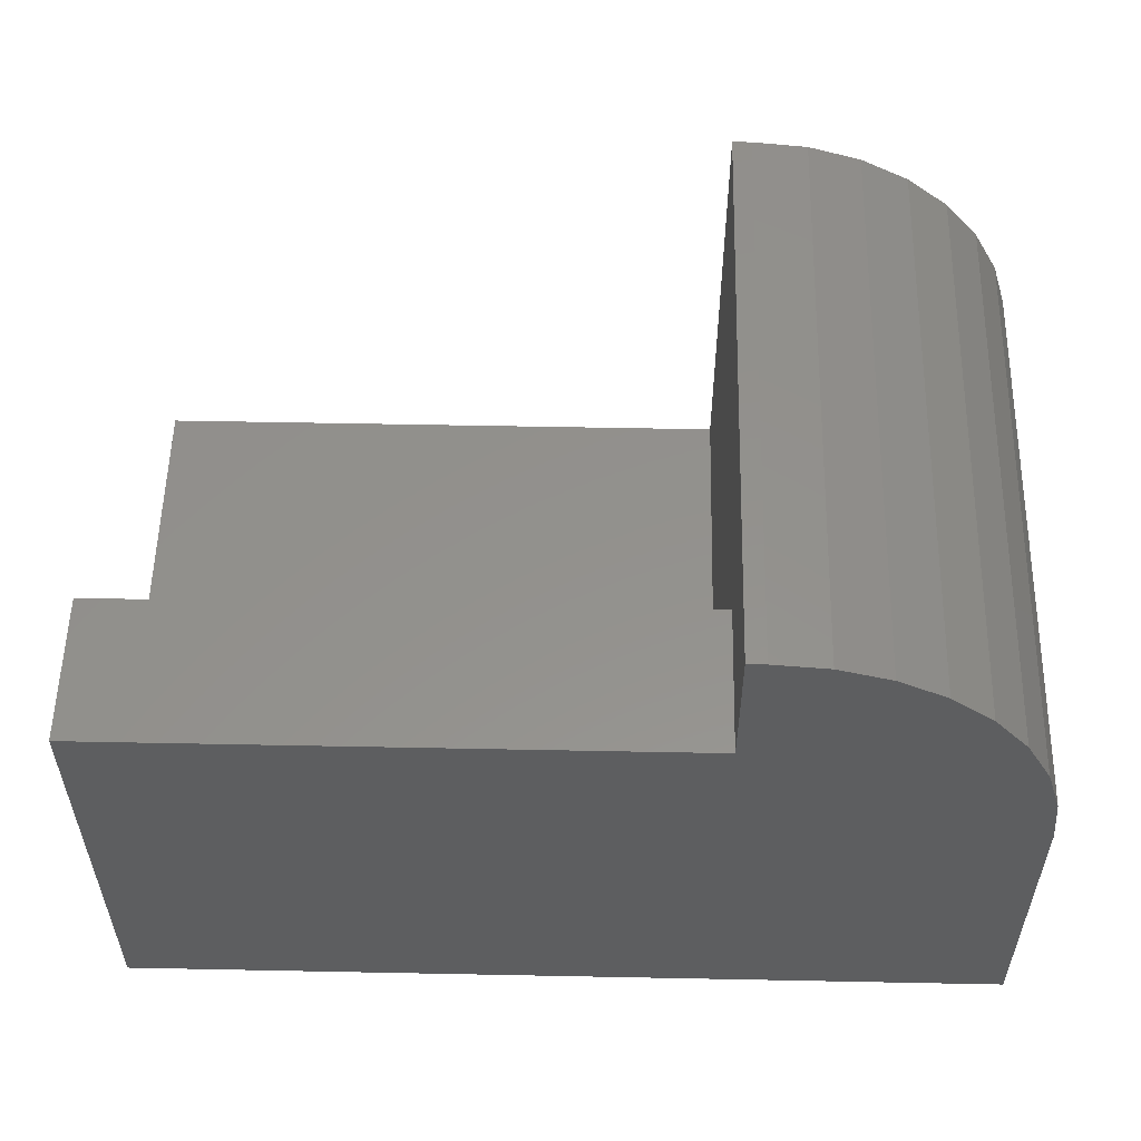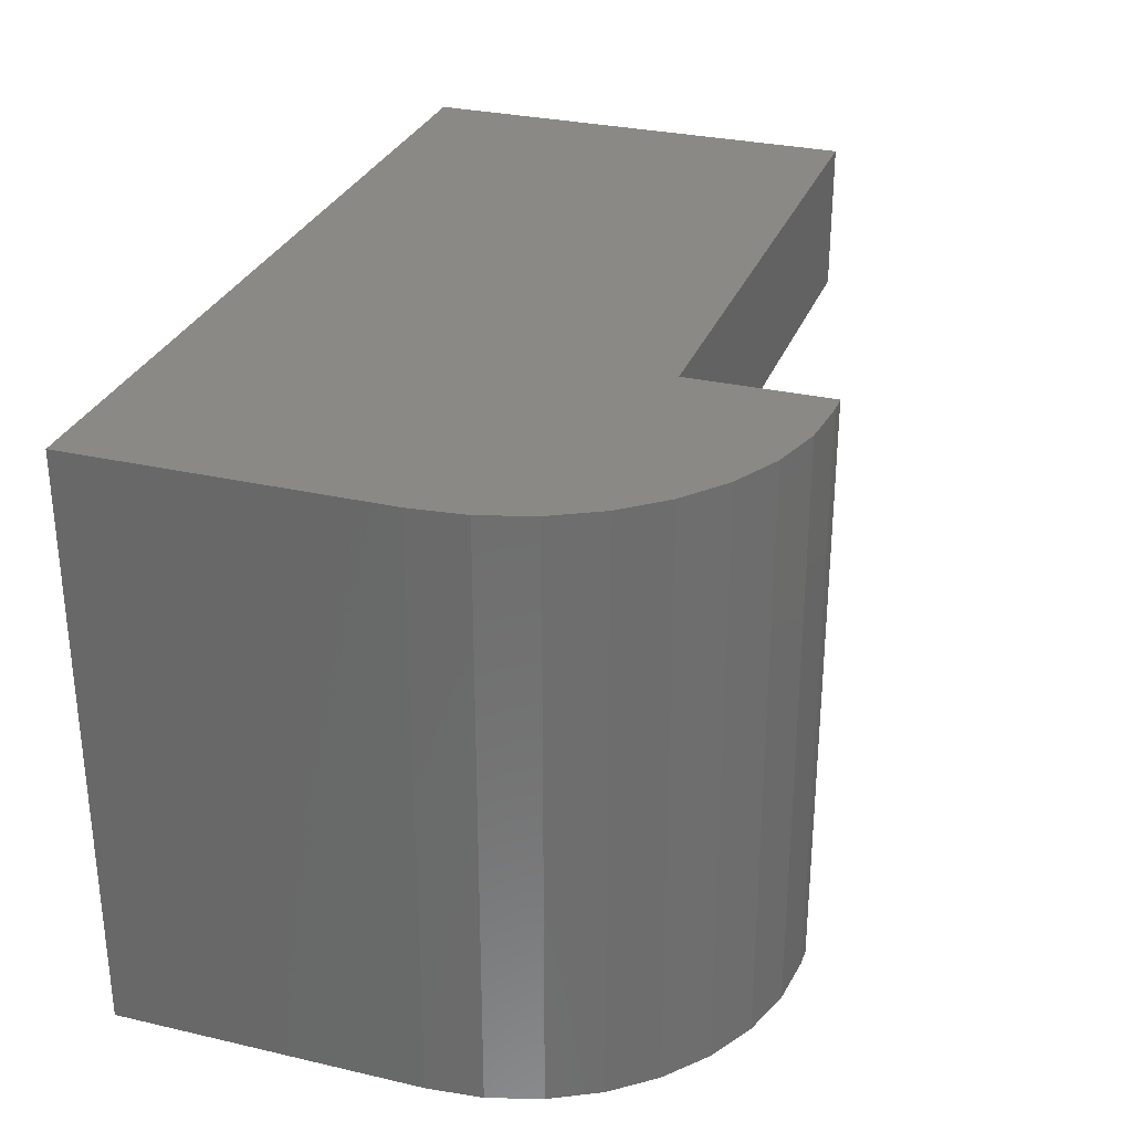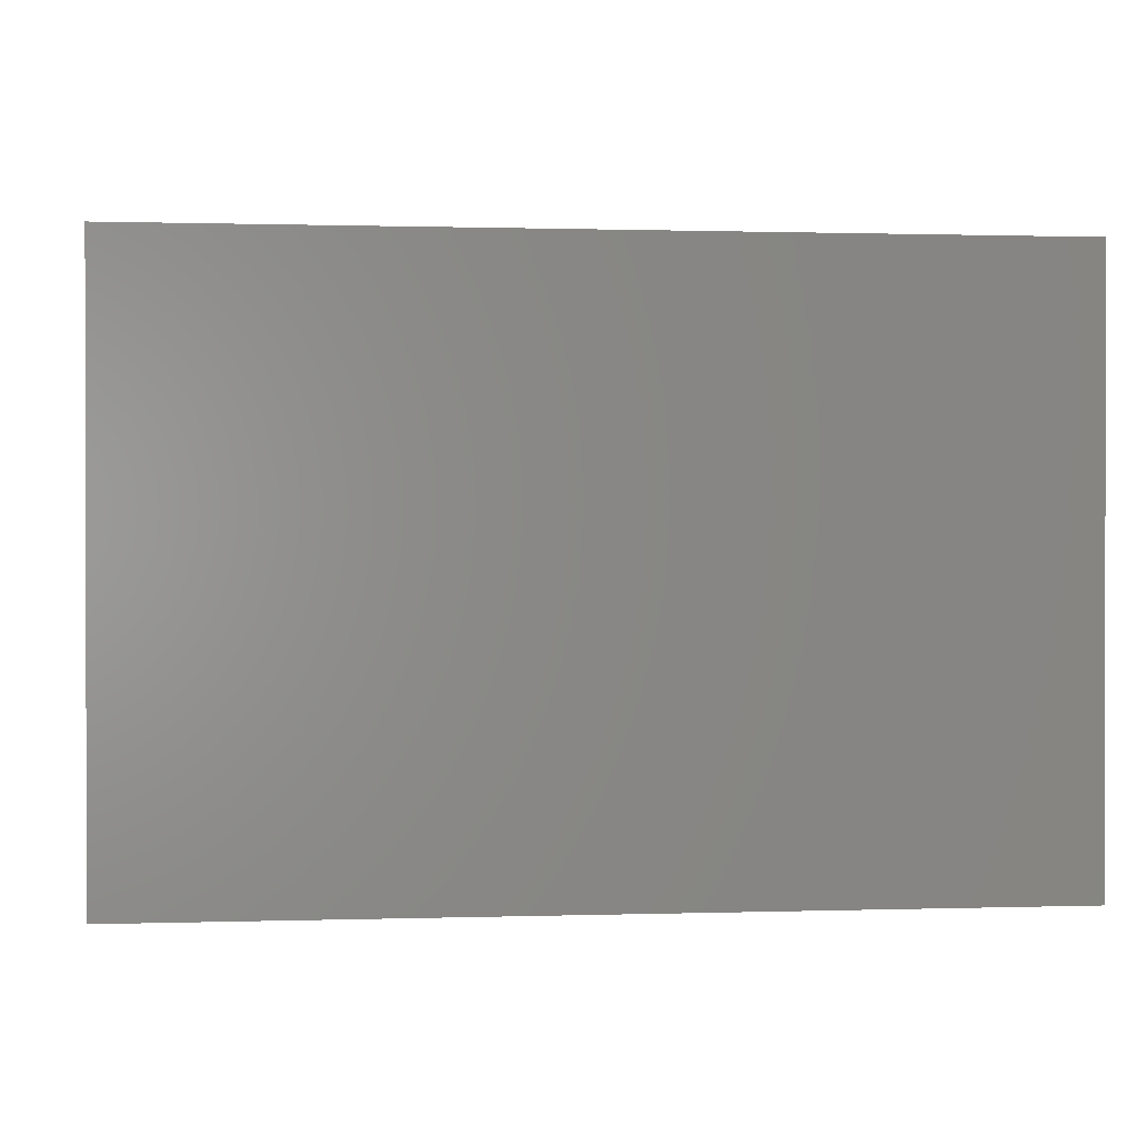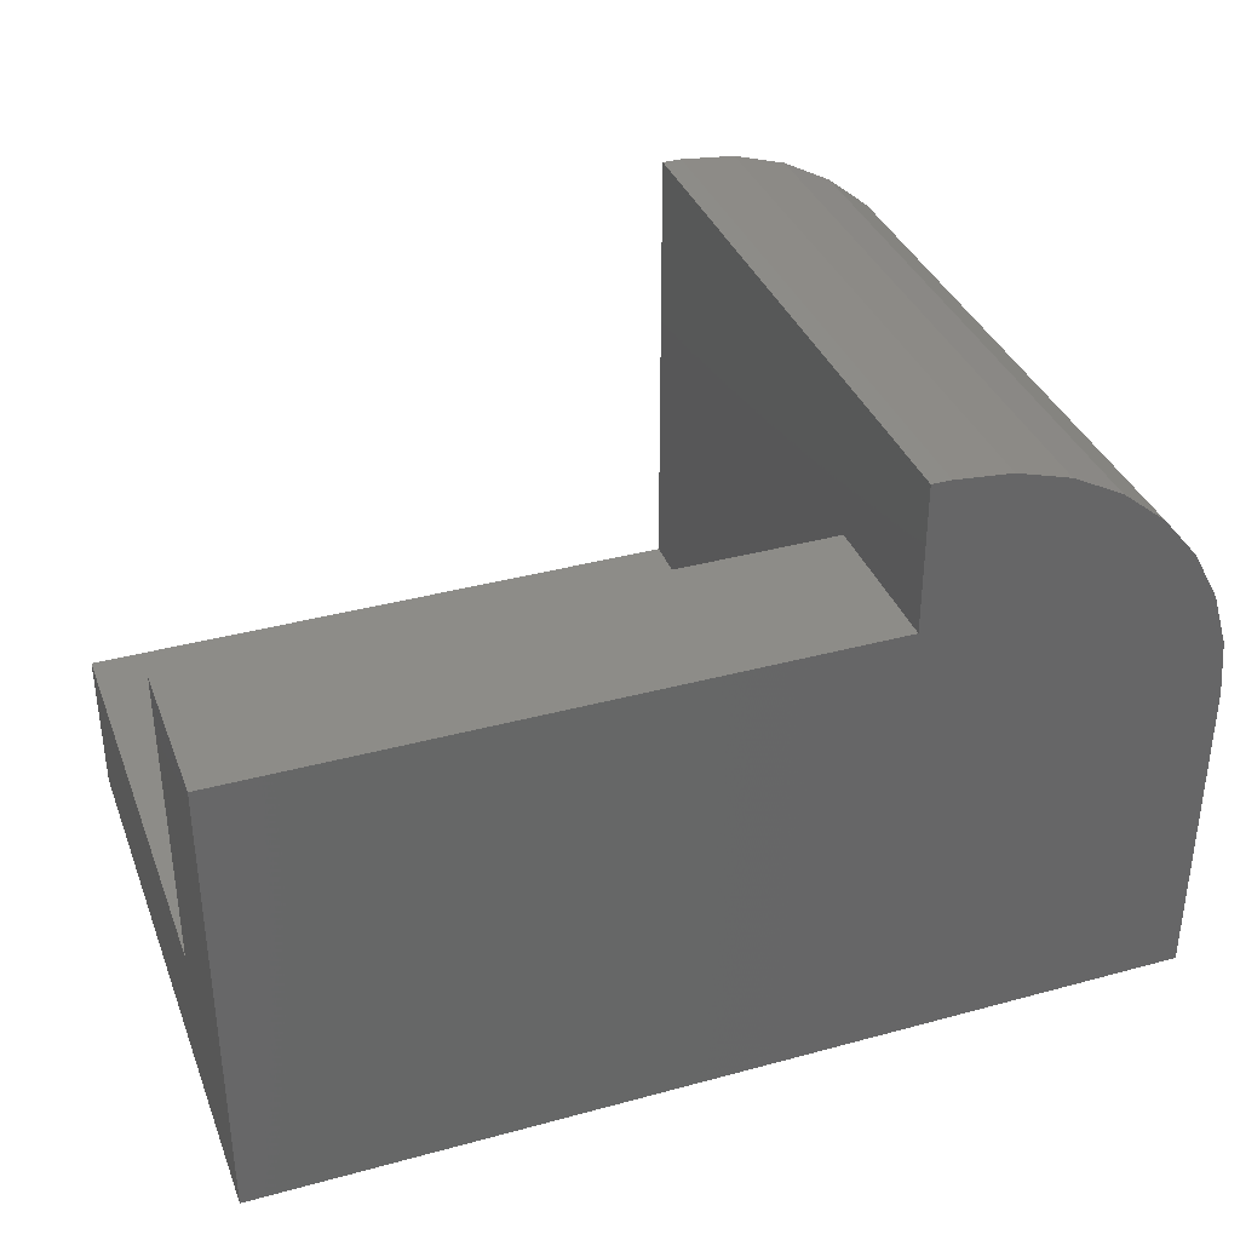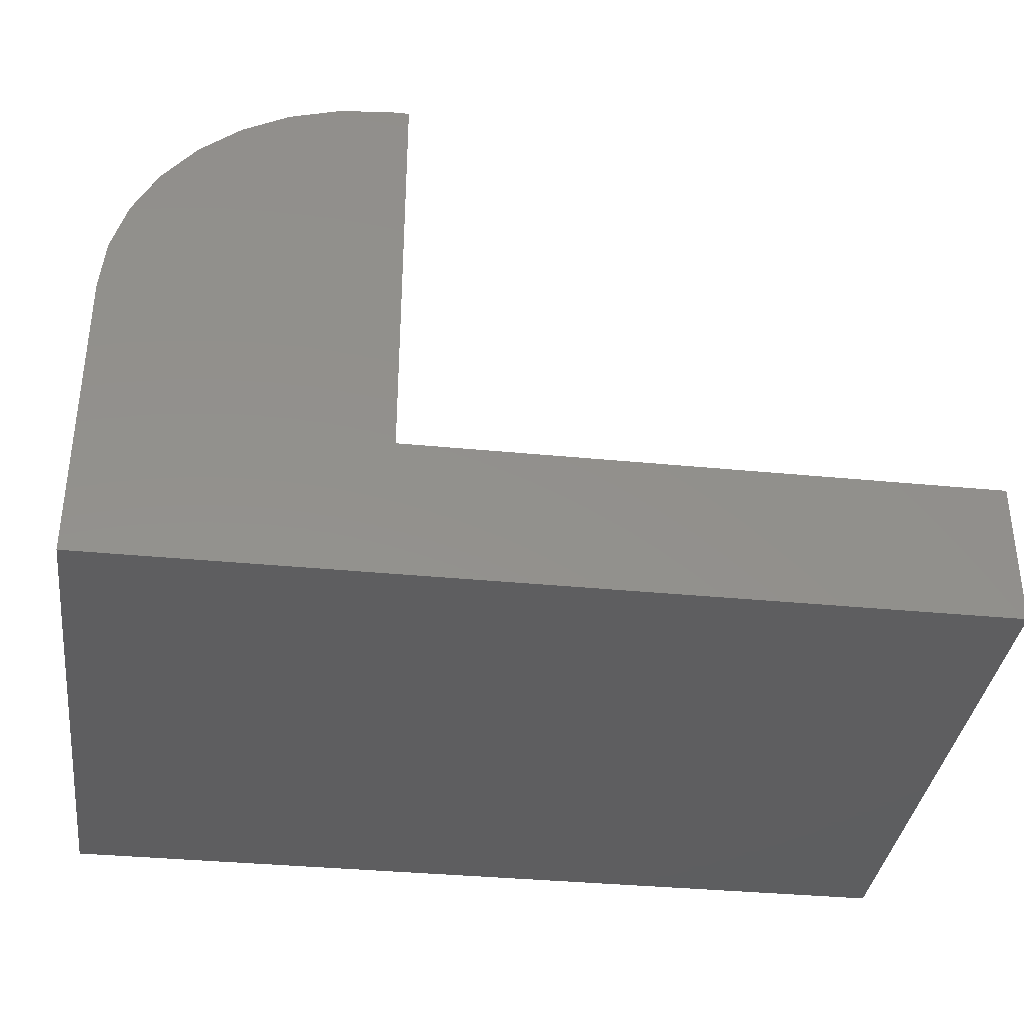
<metadata>
{"format":"stl","ext":"stl","renderer":"f3d","projection":"perspective","resolution":1024,"background":"white","views":[{"elev":55.0,"azim":-178.8,"up":"+Z"},{"elev":29.8,"azim":-71.3,"up":"+Y"},{"elev":0.7,"azim":173.3,"up":"+Y"},{"elev":35.9,"azim":160.4,"up":"+Z"},{"elev":-35.9,"azim":-7.3,"up":"+Z"}]}
</metadata>
<code>
# stl→obj: 32 verts, 60 faces
v 0.25 0 0.125
v 0.25 0.3737 0.125
v 0.25 0 0.4974
v 0.25 0.3737 0.3776
v 0.25 0.5 0.4974
v 0.25 0.5 0.3776
v 0.75 0 -4.592e-17
v 0.75 0.5 -4.592e-17
v 0.75 0 0.125
v 0.75 0.3737 0.125
v 0.75 0.5 0.3776
v 0.75 0.3737 0.3776
v 0.2344 0.5 0.4974
v 0.2344 0 0.4974
v 0.1887 0 0.4929
v 0.1447 0 0.4795
v 0.1042 0 0.4579
v 0.06865 0 0.4287
v 0.0395 0 0.3932
v 0.01784 0 0.3527
v 0.004503 0 0.3087
v 1.61e-17 0 0.263
v 0 0 0
v 0.004503 0.5 0.3087
v 0.01784 0.5 0.3527
v 0.0395 0.5 0.3932
v 0.06865 0.5 0.4287
v 0.1042 0.5 0.4579
v 0.1447 0.5 0.4795
v 0.1887 0.5 0.4929
v 1.61e-17 0.5 0.263
v 0 0.5 0
f 1 2 3
f 3 2 4
f 3 4 5
f 5 4 6
f 7 8 9
f 9 8 10
f 8 11 10
f 10 11 12
f 5 13 3
f 3 13 14
f 3 14 15
f 3 15 16
f 3 16 17
f 3 17 18
f 3 18 19
f 3 19 20
f 3 20 21
f 3 21 22
f 3 22 23
f 3 23 1
f 23 7 1
f 1 7 9
f 6 11 24
f 6 24 25
f 6 25 26
f 6 26 27
f 6 27 28
f 6 28 29
f 6 29 30
f 6 30 13
f 6 13 5
f 24 11 31
f 31 11 8
f 31 8 32
f 12 11 4
f 4 11 6
f 10 12 2
f 2 12 4
f 9 10 1
f 1 10 2
f 22 31 23
f 23 31 32
f 14 13 15
f 15 13 30
f 15 30 16
f 16 30 29
f 16 29 17
f 17 29 28
f 17 28 18
f 18 28 27
f 18 27 19
f 19 27 26
f 19 26 20
f 20 26 25
f 20 25 21
f 21 25 24
f 21 24 22
f 22 24 31
f 32 8 23
f 23 8 7

</code>
